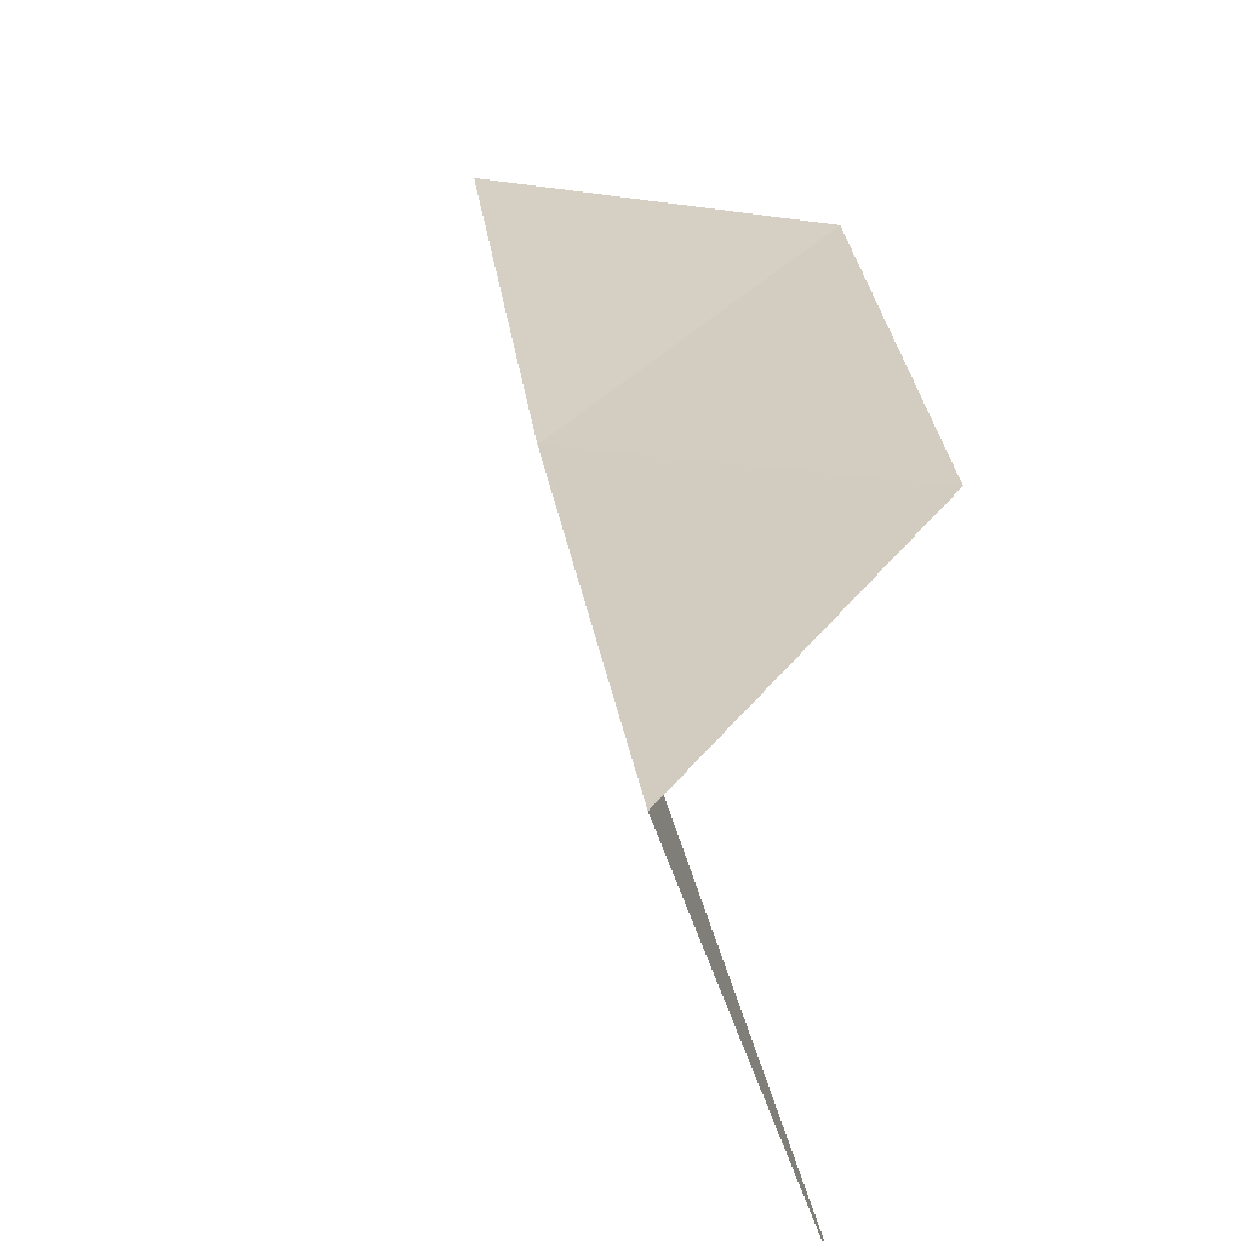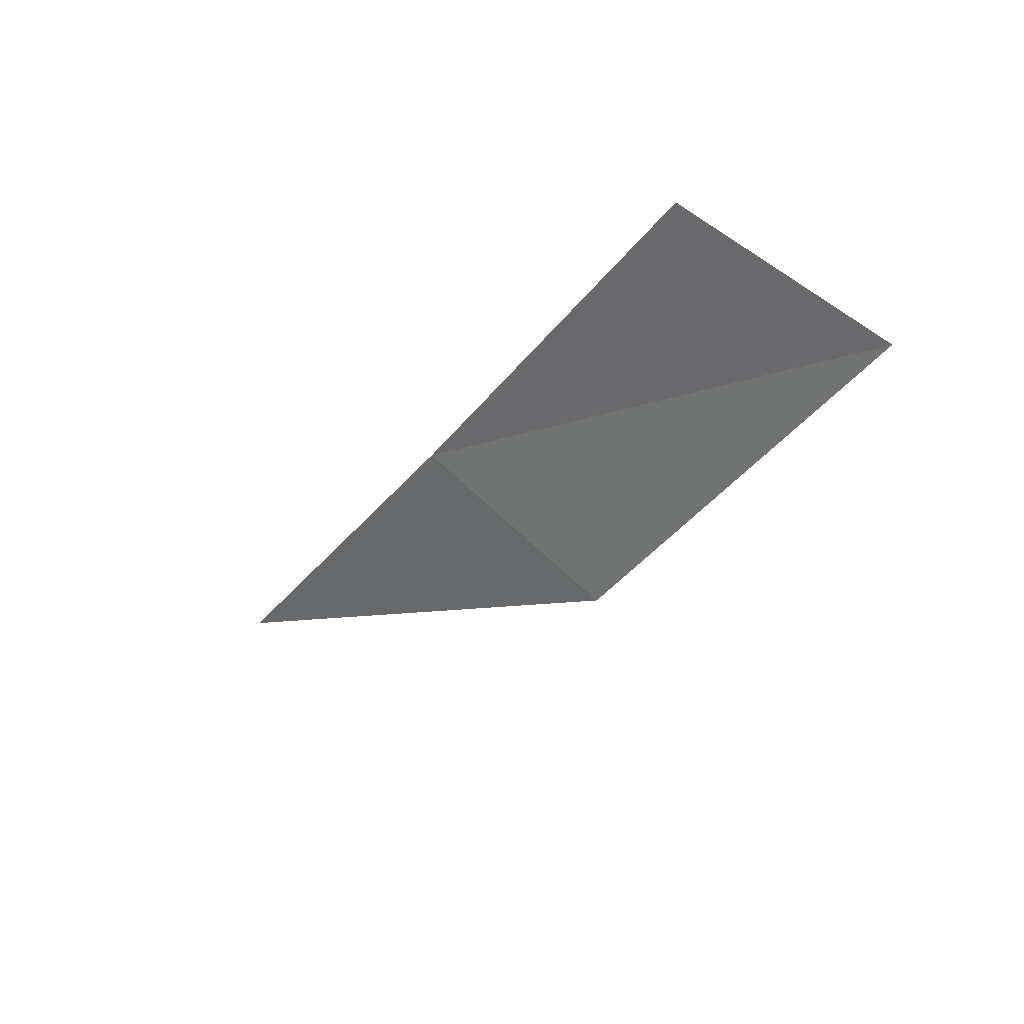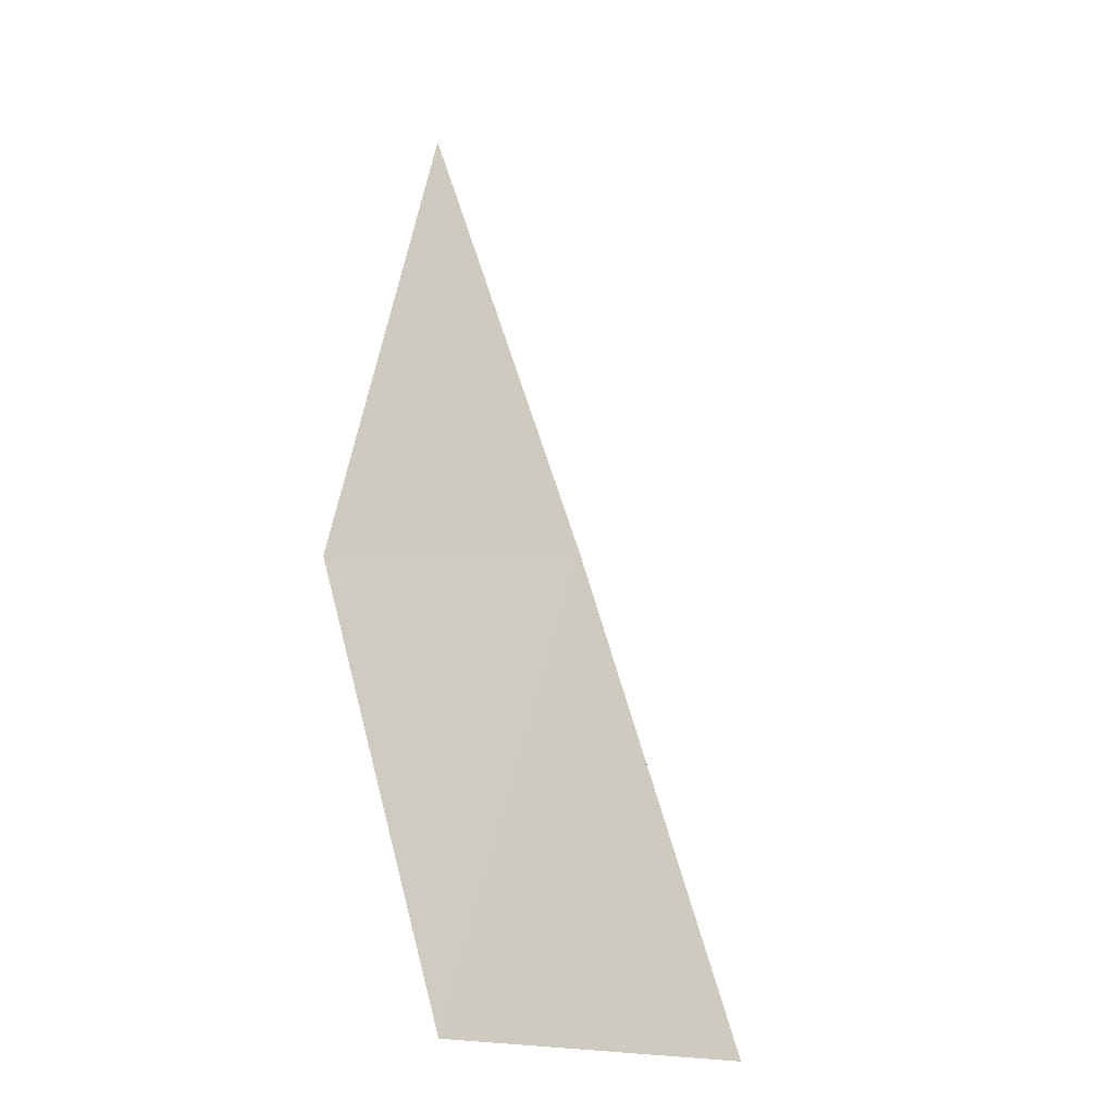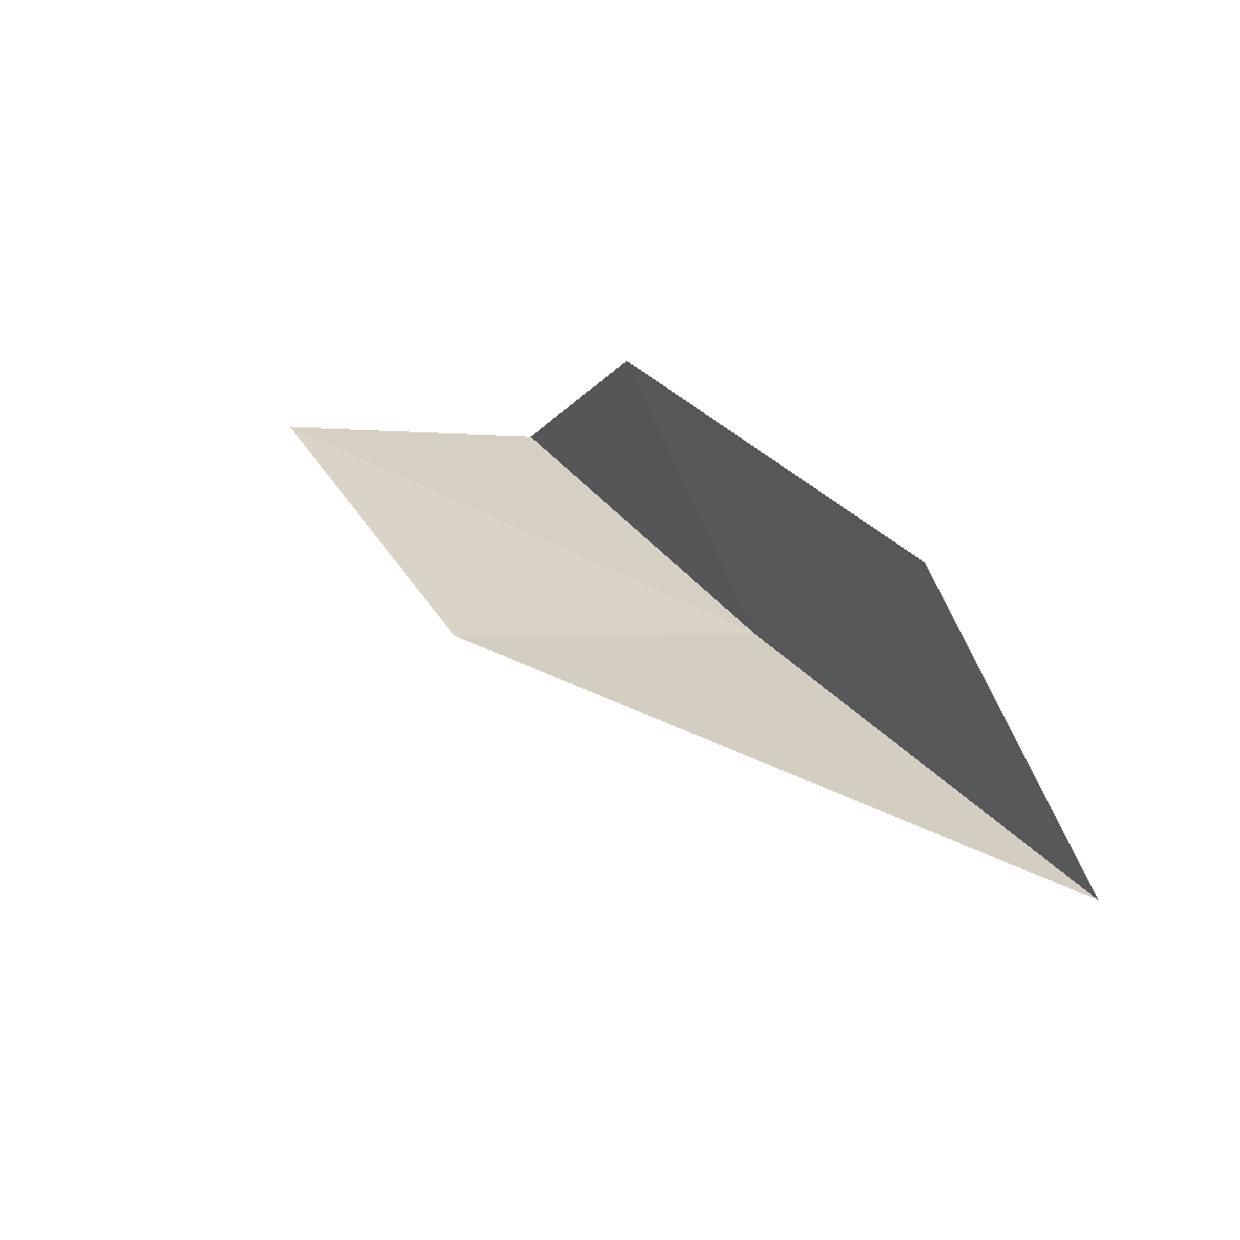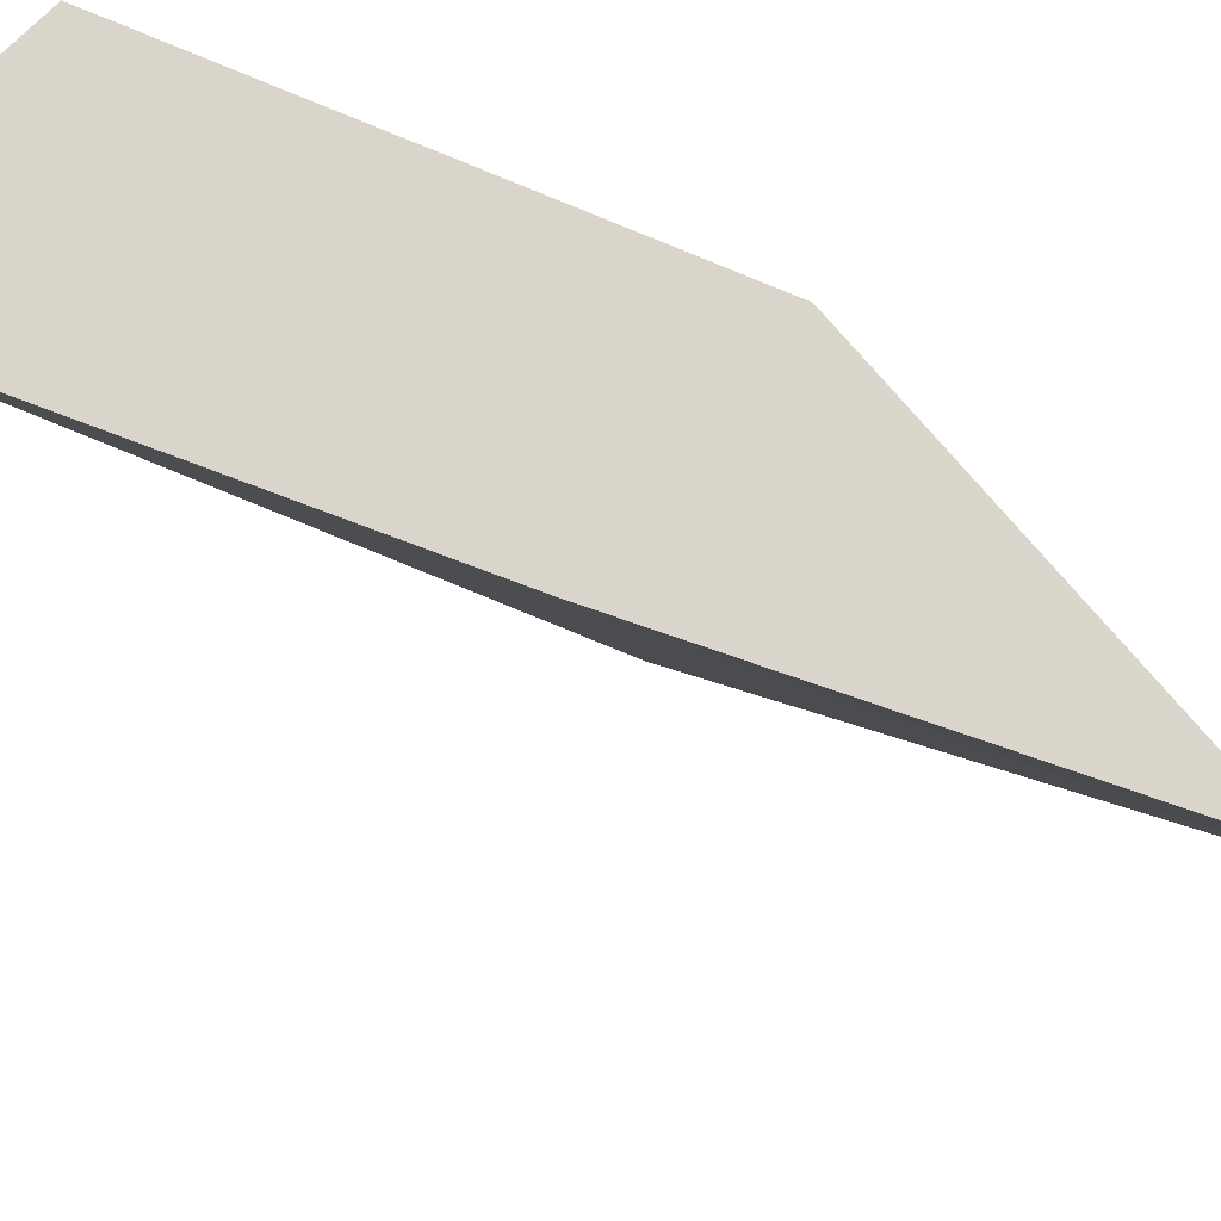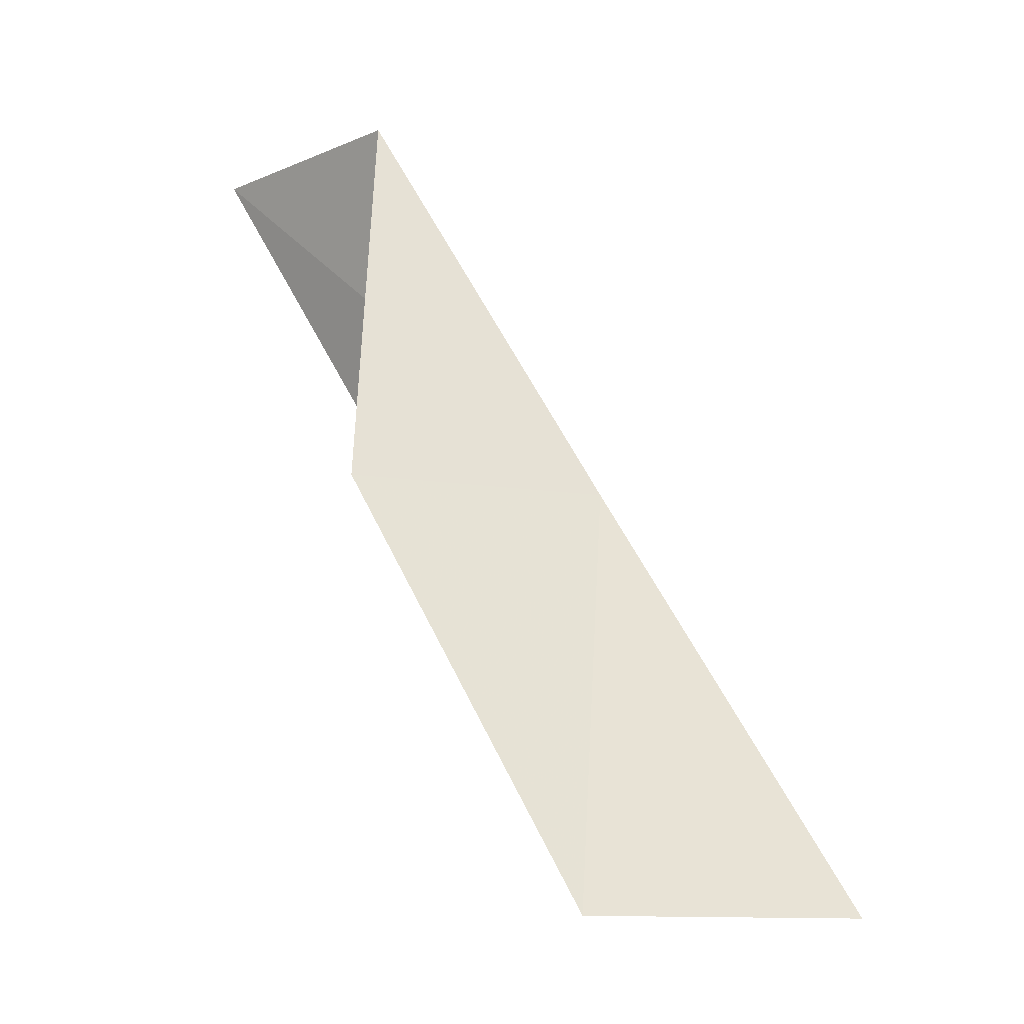
<metadata>
{"format":"obj","ext":"obj","renderer":"f3d","projection":"perspective","resolution":1024,"background":"white","views":[{"elev":5.9,"azim":16.5,"up":"+Y"},{"elev":50.4,"azim":-21.2,"up":"+Z"},{"elev":-2.7,"azim":-163.5,"up":"+Z"},{"elev":-79.7,"azim":110.7,"up":"+Z"},{"elev":64.3,"azim":-53.6,"up":"+Y"},{"elev":-13.1,"azim":156.4,"up":"+Z"}]}
</metadata>
<code>
v -36.89 -2.462 83.55
v -34.13 -2.675 83.55
v -34.86 -4.058 88.06
v -33.83 -6.474 88.06
v -35.93 -5.058 83.55
v -35.96 -1.042 79.05
v -38.85 -0.676 79.05
f 1 3 2
f 1 5 4
f 1 4 3
f 1 2 6
f 1 7 5
f 1 6 7

</code>
